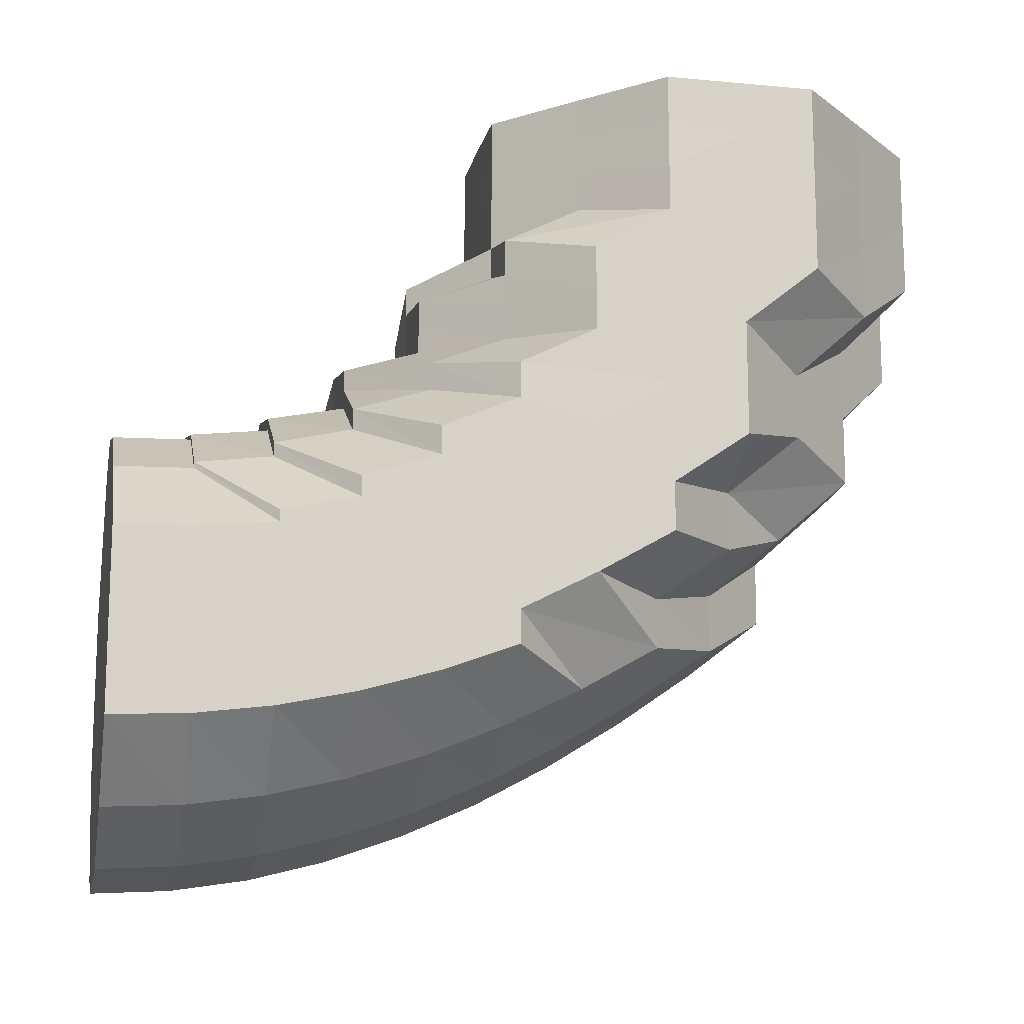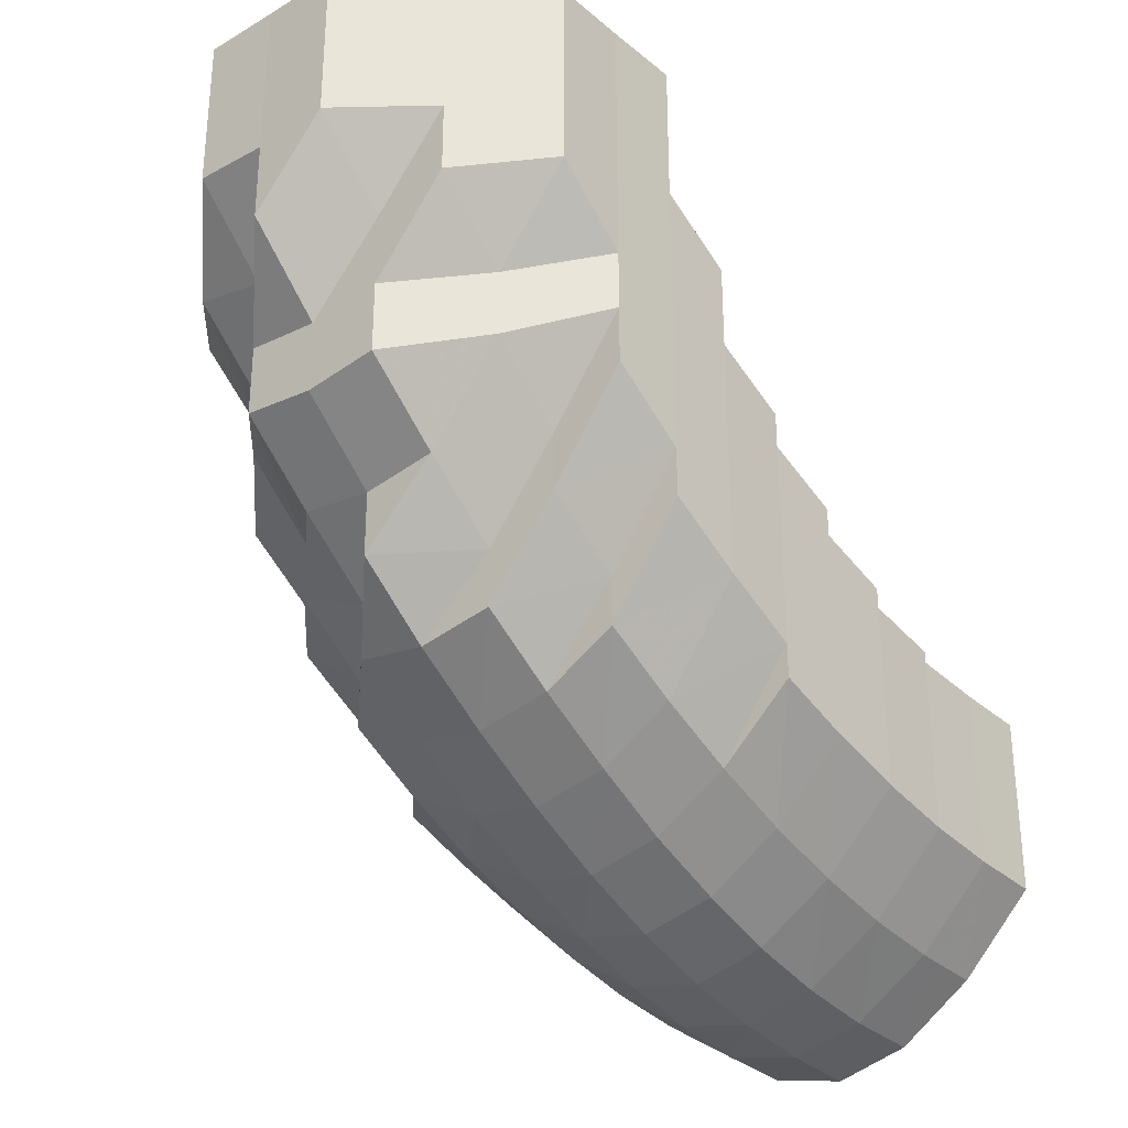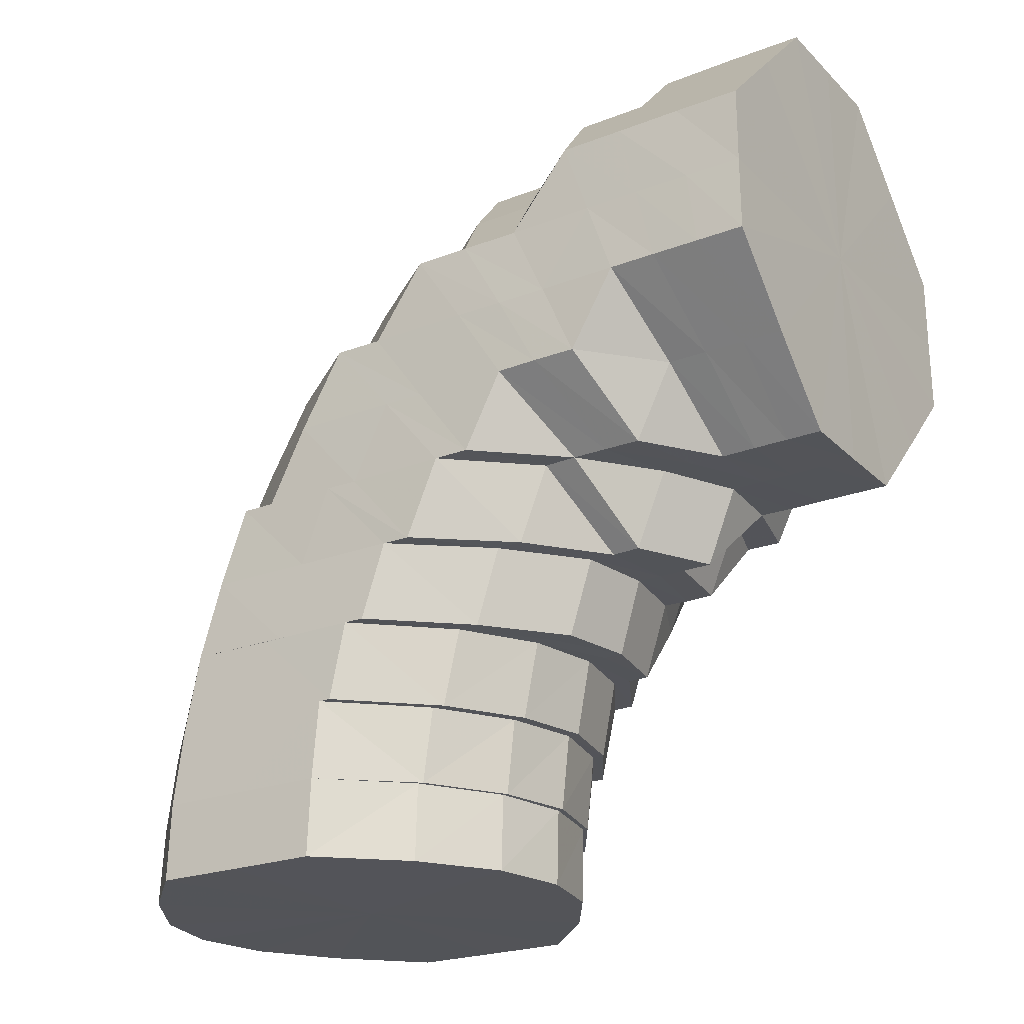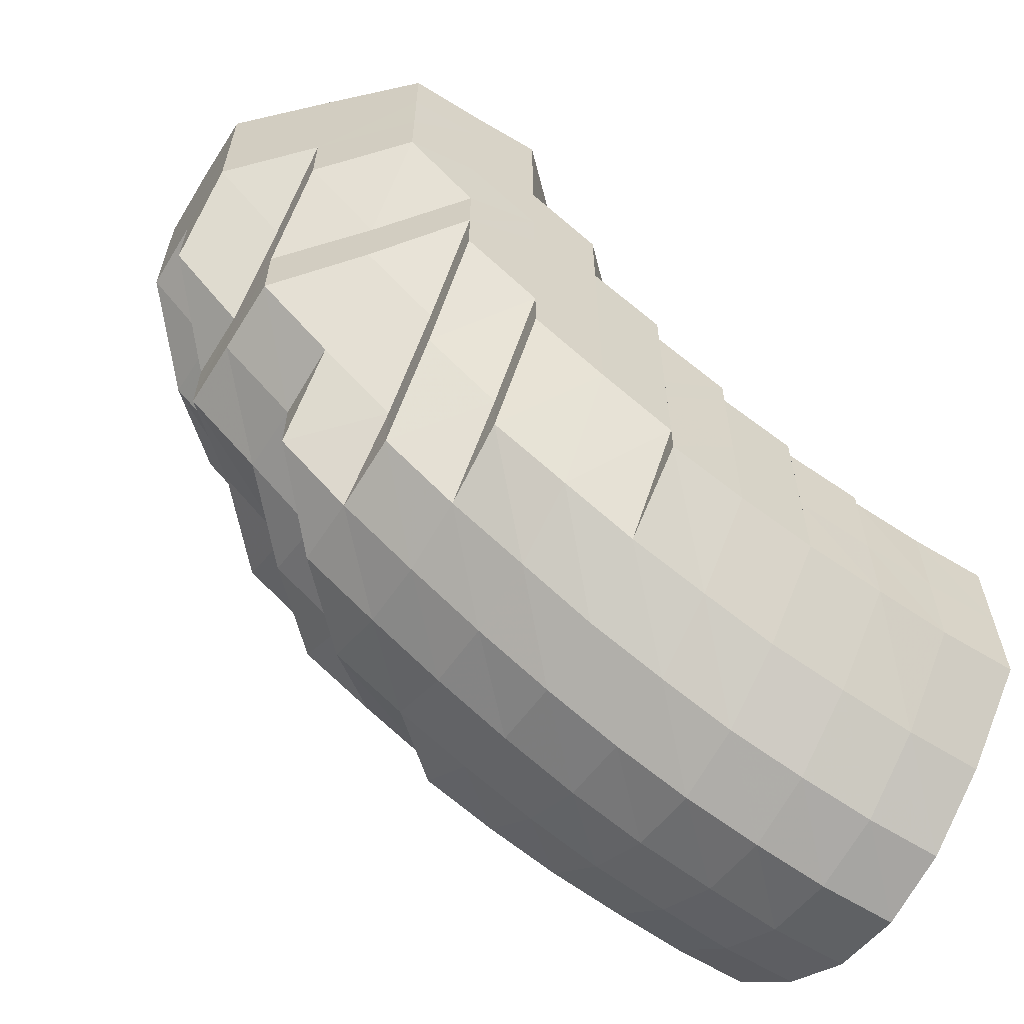
<metadata>
{"format":"obj","ext":"obj","renderer":"f3d","projection":"perspective","resolution":1024,"background":"white","views":[{"elev":-13.9,"azim":78.3,"up":"+Z"},{"elev":-30.1,"azim":-139.5,"up":"+Z"},{"elev":-23.5,"azim":-57.1,"up":"+Y"},{"elev":-60.9,"azim":-121.6,"up":"+Z"}]}
</metadata>
<code>
o 17948
v 2251 1881 7.361
v 2251 1881 7.351
v 2251 1881 7.361
v 2251 1881 7.351
v 2251 1881 7.361
v 2251 1881 7.361
v 2251 1881 7.352
v 2251 1881 7.361
v 2251 1881 7.361
v 2251 1881 7.341
v 2251 1881 7.341
v 2251 1881 7.343
v 2251 1881 7.341
v 2251 1881 7.331
v 2251 1881 7.351
v 2251 1881 7.361
v 2251 1881 7.361
v 2251 1881 7.331
v 2251 1881 7.343
v 2251 1881 7.333
v 2251 1881 7.352
v 2251 1881 7.361
v 2251 1881 7.361
v 2251 1881 7.344
v 2251 1881 7.336
v 2251 1881 7.353
v 2251 1881 7.361
v 2251 1881 7.361
v 2251 1881 7.347
v 2251 1881 7.339
v 2251 1881 7.354
v 2251 1881 7.361
v 2251 1881 7.361
v 2251 1881 7.349
v 2251 1881 7.343
v 2251 1881 7.355
v 2251 1881 7.361
v 2251 1881 7.361
v 2251 1881 7.351
v 2251 1881 7.346
v 2251 1881 7.356
v 2251 1881 7.361
v 2251 1881 7.361
v 2251 1881 7.352
v 2251 1881 7.348
v 2251 1881 7.357
v 2251 1881 7.361
v 2251 1881 7.361
v 2251 1881 7.353
v 2251 1881 7.348
v 2251 1881 7.357
v 2251 1881 7.361
v 2251 1881 7.361
v 2251 1881 7.352
v 2251 1881 7.348
v 2251 1881 7.357
v 2251 1881 7.361
v 2251 1881 7.361
v 2251 1881 7.351
v 2251 1881 7.346
v 2251 1881 7.356
v 2251 1881 7.361
v 2251 1881 7.361
v 2251 1881 7.349
v 2251 1881 7.343
v 2251 1881 7.355
v 2251 1881 7.361
v 2251 1881 7.361
v 2251 1881 7.347
v 2251 1881 7.339
v 2251 1881 7.354
v 2251 1881 7.361
v 2251 1881 7.361
v 2251 1881 7.353
v 2251 1881 7.361
v 2251 1881 7.361
v 2251 1881 7.344
v 2251 1881 7.336
v 2251 1881 7.333
v 2251 1881 7.331
v 2251 1881 7.322
v 2251 1881 7.321
v 2251 1881 7.324
v 2251 1881 7.328
v 2251 1881 7.313
v 2251 1881 7.322
v 2251 1881 7.311
v 2251 1881 7.313
v 2251 1881 7.324
v 2251 1881 7.316
v 2251 1881 7.328
v 2251 1881 7.32
v 2251 1881 7.332
v 2251 1881 7.326
v 2251 1881 7.337
v 2251 1881 7.331
v 2251 1881 7.341
v 2251 1881 7.336
v 2251 1881 7.343
v 2251 1881 7.339
v 2251 1881 7.344
v 2251 1881 7.34
v 2251 1881 7.343
v 2251 1881 7.339
v 2251 1881 7.341
v 2251 1881 7.336
v 2251 1881 7.337
v 2251 1881 7.331
v 2251 1881 7.332
v 2251 1881 7.326
v 2251 1881 7.32
v 2251 1881 7.32
v 2251 1881 7.313
v 2251 1881 7.316
v 2251 1881 7.307
v 2251 1881 7.304
v 2251 1881 7.313
v 2251 1881 7.32
v 2251 1881 7.303
v 2251 1881 7.296
v 2251 1881 7.304
v 2251 1881 7.294
v 2251 1881 7.296
v 2251 1881 7.307
v 2251 1881 7.3
v 2251 1881 7.313
v 2251 1881 7.306
v 2251 1881 7.319
v 2251 1881 7.313
v 2251 1881 7.326
v 2251 1881 7.321
v 2251 1881 7.331
v 2251 1881 7.327
v 2251 1881 7.335
v 2251 1881 7.331
v 2251 1881 7.336
v 2251 1881 7.332
v 2251 1881 7.335
v 2251 1881 7.331
v 2251 1881 7.331
v 2251 1881 7.327
v 2251 1881 7.321
v 2251 1881 7.316
v 2251 1881 7.321
v 2251 1881 7.326
v 2251 1881 7.313
v 2251 1881 7.319
v 2251 1881 7.313
v 2251 1881 7.306
v 2251 1881 7.306
v 2251 1881 7.3
v 2251 1881 7.308
v 2251 1881 7.3
v 2251 1881 7.316
v 2251 1881 7.321
v 2251 1881 7.3
v 2251 1881 7.293
v 2251 1881 7.288
v 2251 1881 7.3
v 2251 1881 7.306
v 2251 1881 7.286
v 2251 1881 7.281
v 2251 1881 7.288
v 2251 1881 7.279
v 2251 1881 7.281
v 2251 1881 7.293
v 2251 1881 7.286
v 2251 1881 7.3
v 2251 1881 7.294
v 2251 1881 7.308
v 2251 1881 7.303
v 2251 1881 7.316
v 2251 1881 7.312
v 2251 1881 7.323
v 2251 1881 7.319
v 2251 1881 7.327
v 2251 1881 7.324
v 2251 1881 7.329
v 2251 1881 7.326
v 2251 1881 7.327
v 2251 1881 7.324
v 2251 1881 7.323
v 2251 1881 7.316
v 2251 1881 7.319
v 2251 1881 7.312
v 2251 1881 7.303
v 2251 1881 7.312
v 2251 1881 7.308
v 2251 1881 7.298
v 2251 1881 7.308
v 2251 1881 7.312
v 2251 1881 7.294
v 2251 1881 7.289
v 2251 1881 7.286
v 2251 1881 7.281
v 2251 1881 7.275
v 2251 1881 7.273
v 2251 1881 7.27
v 2251 1881 7.276
v 2251 1881 7.284
v 2251 1881 7.268
v 2251 1881 7.266
v 2251 1881 7.275
v 2251 1881 7.27
v 2251 1881 7.263
v 2251 1881 7.266
v 2251 1881 7.281
v 2251 1881 7.276
v 2251 1881 7.272
v 2251 1881 7.289
v 2251 1881 7.284
v 2251 1881 7.281
v 2251 1881 7.298
v 2251 1881 7.294
v 2251 1881 7.291
v 2251 1881 7.308
v 2251 1881 7.305
v 2251 1881 7.302
v 2251 1881 7.313
v 2251 1881 7.316
v 2251 1881 7.311
v 2251 1881 7.319
v 2251 1881 7.313
v 2251 1881 7.317
v 2251 1881 7.321
v 2251 1881 7.319
v 2251 1881 7.315
v 2251 1881 7.309
v 2251 1881 7.318
v 2251 1881 7.315
v 2251 1881 7.319
v 2251 1881 7.313
v 2251 1881 7.317
v 2251 1881 7.314
v 2251 1881 7.314
v 2251 1881 7.318
v 2251 1881 7.308
v 2251 1881 7.315
v 2251 1881 7.319
v 2251 1881 7.315
v 2251 1881 7.317
v 2251 1881 7.309
v 2251 1881 7.321
v 2251 1881 7.319
v 2251 1881 7.323
v 2251 1881 7.311
v 2251 1881 7.317
v 2251 1881 7.321
v 2251 1881 7.313
v 2251 1881 7.311
v 2251 1881 7.302
v 2251 1881 7.313
v 2251 1881 7.316
v 2251 1881 7.308
v 2251 1881 7.305
v 2251 1881 7.302
v 2251 1881 7.313
v 2251 1881 7.294
v 2251 1881 7.291
v 2251 1881 7.281
v 2251 1881 7.278
v 2251 1881 7.272
v 2251 1881 7.268
v 2251 1881 7.262
v 2251 1881 7.26
v 2251 1881 7.26
v 2251 1881 7.262
v 2251 1881 7.257
v 2251 1881 7.26
v 2251 1881 7.268
v 2251 1881 7.266
v 2251 1881 7.278
v 2251 1881 7.276
v 2251 1881 7.289
v 2251 1881 7.287
v 2251 1881 7.3
v 2251 1881 7.309
v 2251 1881 7.308
v 2251 1881 7.308
v 2251 1881 7.298
v 2251 1881 7.314
v 2251 1881 7.307
v 2251 1881 7.307
v 2251 1881 7.316
v 2251 1881 7.314
v 2251 1881 7.315
v 2251 1881 7.309
v 2251 1881 7.314
v 2251 1881 7.317
v 2251 1881 7.318
v 2251 1881 7.307
v 2251 1881 7.314
v 2251 1881 7.315
v 2251 1881 7.297
v 2251 1881 7.308
v 2251 1881 7.309
v 2251 1881 7.308
v 2251 1881 7.298
v 2251 1881 7.307
v 2251 1881 7.314
v 2251 1881 7.314
v 2251 1881 7.317
v 2251 1881 7.316
v 2251 1881 7.314
v 2251 1881 7.314
v 2251 1881 7.308
v 2251 1881 7.297
v 2251 1881 7.307
v 2251 1881 7.313
v 2251 1881 7.316
v 2251 1881 7.313
v 2251 1881 7.286
v 2251 1881 7.286
v 2251 1881 7.297
v 2251 1881 7.307
v 2251 1881 7.274
v 2251 1881 7.286
v 2251 1881 7.286
v 2251 1881 7.298
v 2251 1881 7.297
v 2251 1881 7.308
v 2251 1881 7.287
v 2251 1881 7.264
v 2251 1881 7.274
v 2251 1881 7.274
v 2251 1881 7.258
v 2251 1881 7.265
v 2251 1881 7.264
v 2251 1881 7.255
v 2251 1881 7.258
v 2251 1881 7.258
v 2251 1881 7.258
v 2251 1881 7.256
v 2251 1881 7.255
v 2251 1881 7.264
v 2251 1881 7.258
v 2251 1881 7.258
v 2251 1881 7.274
v 2251 1881 7.266
v 2251 1881 7.265
v 2251 1881 7.264
v 2251 1881 7.276
v 2251 1881 7.289
v 2251 1881 7.3
v 2251 1881 7.302
v 2251 1881 7.298
v 2251 1881 7.309
v 2251 1881 7.3
v 2251 1881 7.311
v 2251 1881 7.274
v 2251 1881 7.274
v 2251 1881 7.286
v 2251 1881 7.286
v 2251 1881 7.286
v 2251 1881 7.297
v 2251 1881 7.297
v 2251 1881 7.297
v 2251 1881 7.307
v 2251 1881 7.3
v 2251 1881 7.309
v 2251 1881 7.311
v 2251 1881 7.317
v 2251 1881 7.297
v 2251 1881 7.297
v 2251 1881 7.307
v 2251 1881 7.307
v 2251 1881 7.314
v 2251 1881 7.313
v 2251 1881 7.316
v 2251 1881 7.316
v 2251 1881 7.314
v 2251 1881 7.313
v 2251 1881 7.307
v 2251 1881 7.361
v 2251 1881 7.361
v 2251 1881 7.361
v 2251 1881 7.361
v 2251 1881 7.361
v 2251 1881 7.361
v 2251 1881 7.361
v 2251 1881 7.361
v 2251 1881 7.361
v 2251 1881 7.361
v 2251 1881 7.361
v 2251 1881 7.361
v 2251 1881 7.361
v 2251 1881 7.361
v 2251 1881 7.361
v 2251 1881 7.361
v 2251 1881 7.361
f 1 2 3
f 3 4 5
f 2 4 6
f 5 7 8
f 4 7 9
f 2 10 4
f 4 11 7
f 10 11 4
f 11 12 7
f 13 10 2
f 10 14 11
f 15 13 2
f 15 2 16
f 17 15 1
f 13 18 10
f 18 14 10
f 19 13 15
f 20 18 13
f 19 20 13
f 21 19 15
f 21 15 22
f 23 21 17
f 24 19 21
f 25 20 19
f 24 25 19
f 26 24 21
f 26 21 27
f 28 26 23
f 29 24 26
f 30 25 24
f 29 30 24
f 31 29 26
f 31 26 32
f 33 31 28
f 34 29 31
f 35 30 29
f 34 35 29
f 36 34 31
f 36 31 37
f 38 36 33
f 39 34 36
f 40 35 34
f 39 40 34
f 41 39 36
f 41 36 42
f 43 41 38
f 44 39 41
f 45 40 39
f 44 45 39
f 46 44 41
f 46 41 47
f 48 46 43
f 49 44 46
f 50 45 44
f 49 50 44
f 51 49 46
f 51 46 52
f 53 51 48
f 54 49 51
f 55 50 49
f 54 55 49
f 56 54 51
f 56 51 57
f 58 56 53
f 59 54 56
f 60 55 54
f 59 60 54
f 61 59 56
f 61 56 62
f 63 61 58
f 64 59 61
f 65 60 59
f 64 65 59
f 66 64 61
f 66 61 67
f 68 66 63
f 69 64 66
f 70 65 64
f 69 70 64
f 71 69 66
f 71 66 72
f 73 71 68
f 8 74 73
f 74 71 75
f 7 74 76
f 7 12 74
f 74 77 71
f 12 77 74
f 77 69 71
f 77 78 69
f 78 70 69
f 12 79 77
f 79 78 77
f 80 79 12
f 11 80 12
f 14 80 11
f 80 81 79
f 14 82 80
f 82 81 80
f 79 83 78
f 81 83 79
f 83 84 78
f 78 84 70
f 81 85 83
f 86 82 14
f 18 86 14
f 82 87 81
f 87 85 81
f 86 88 82
f 88 87 82
f 89 86 18
f 20 89 18
f 90 88 86
f 89 90 86
f 91 89 20
f 25 91 20
f 92 90 89
f 91 92 89
f 93 91 25
f 30 93 25
f 94 92 91
f 93 94 91
f 95 93 30
f 35 95 30
f 96 94 93
f 95 96 93
f 97 95 35
f 40 97 35
f 98 96 95
f 97 98 95
f 99 97 40
f 45 99 40
f 100 98 97
f 99 100 97
f 101 99 45
f 50 101 45
f 102 100 99
f 101 102 99
f 103 101 50
f 55 103 50
f 104 102 101
f 103 104 101
f 105 103 55
f 60 105 55
f 106 104 103
f 105 106 103
f 107 105 60
f 65 107 60
f 108 106 105
f 107 108 105
f 109 107 65
f 70 109 65
f 84 109 70
f 109 110 107
f 110 108 107
f 84 111 109
f 111 110 109
f 112 113 110
f 114 111 84
f 83 114 84
f 85 114 83
f 114 115 111
f 85 116 114
f 116 115 114
f 115 117 118
f 119 116 85
f 87 119 85
f 116 120 115
f 121 119 87
f 88 121 87
f 119 122 116
f 122 120 116
f 121 123 119
f 123 122 119
f 124 121 88
f 90 124 88
f 125 123 121
f 124 125 121
f 126 124 90
f 92 126 90
f 127 125 124
f 126 127 124
f 128 126 92
f 94 128 92
f 129 127 126
f 128 129 126
f 130 128 94
f 96 130 94
f 131 129 128
f 130 131 128
f 132 130 96
f 98 132 96
f 133 131 130
f 132 133 130
f 134 132 98
f 100 134 98
f 135 133 132
f 134 135 132
f 136 134 100
f 102 136 100
f 137 135 134
f 136 137 134
f 138 136 102
f 104 138 102
f 139 137 136
f 138 139 136
f 140 138 104
f 106 140 104
f 141 139 138
f 140 141 138
f 142 143 141
f 144 141 140
f 145 140 106
f 145 144 140
f 108 145 106
f 146 144 145
f 147 145 108
f 147 146 145
f 110 147 108
f 148 147 110
f 149 146 147
f 148 149 147
f 150 151 146
f 146 152 144
f 153 152 146
f 152 154 155
f 156 149 148
f 115 156 148
f 120 156 115
f 156 157 149
f 120 158 156
f 158 157 156
f 157 159 160
f 161 158 120
f 122 161 120
f 158 162 157
f 163 161 122
f 123 163 122
f 161 164 158
f 164 162 158
f 163 165 161
f 165 164 161
f 166 163 123
f 125 166 123
f 167 165 163
f 166 167 163
f 168 166 125
f 127 168 125
f 169 167 166
f 168 169 166
f 170 168 127
f 129 170 127
f 171 169 168
f 170 171 168
f 172 170 129
f 131 172 129
f 173 171 170
f 172 173 170
f 174 172 131
f 133 174 131
f 175 173 172
f 174 175 172
f 176 174 133
f 135 176 133
f 177 175 174
f 176 177 174
f 178 176 135
f 137 178 135
f 179 177 176
f 178 179 176
f 180 178 137
f 139 180 137
f 181 179 178
f 180 181 178
f 182 180 139
f 141 182 139
f 183 182 141
f 182 184 180
f 184 181 180
f 183 185 182
f 185 184 182
f 186 185 183
f 187 188 184
f 186 189 185
f 152 186 183
f 189 190 191
f 192 186 152
f 153 192 152
f 192 193 186
f 194 192 153
f 157 194 153
f 162 194 157
f 194 195 192
f 195 193 192
f 162 196 194
f 196 195 194
f 197 196 162
f 164 197 162
f 196 198 195
f 195 199 193
f 198 199 195
f 199 200 193
f 201 198 196
f 197 201 196
f 198 202 199
f 203 197 164
f 165 203 164
f 204 201 197
f 203 204 197
f 201 205 198
f 205 202 198
f 204 206 201
f 206 205 201
f 207 203 165
f 167 207 165
f 208 204 203
f 207 208 203
f 209 206 204
f 208 209 204
f 210 207 167
f 169 210 167
f 211 208 207
f 210 211 207
f 212 209 208
f 211 212 208
f 213 210 169
f 171 213 169
f 214 211 210
f 213 214 210
f 215 212 211
f 214 215 211
f 216 213 171
f 173 216 171
f 217 214 213
f 216 217 213
f 218 215 214
f 217 218 214
f 219 217 216
f 220 216 173
f 220 219 216
f 175 220 173
f 219 221 217
f 221 218 217
f 222 223 220
f 224 221 219
f 225 220 175
f 177 225 175
f 225 226 220
f 227 228 221
f 229 227 224
f 224 230 221
f 231 224 232
f 233 234 230
f 235 233 236
f 237 235 238
f 239 236 224
f 239 224 226
f 240 229 239
f 241 238 239
f 242 240 241
f 243 239 226
f 241 239 243
f 243 226 225
f 244 241 243
f 245 243 225
f 244 243 245
f 245 225 177
f 179 245 177
f 246 247 244
f 248 245 179
f 248 244 245
f 181 248 179
f 249 244 248
f 249 250 244
f 251 250 252
f 253 249 248
f 253 248 181
f 184 253 181
f 254 253 184
f 255 249 253
f 254 255 253
f 255 256 257
f 258 255 254
f 189 258 254
f 258 259 255
f 200 258 189
f 260 259 258
f 200 260 258
f 260 261 259
f 262 260 200
f 199 262 200
f 202 262 199
f 262 263 260
f 263 261 260
f 202 264 262
f 264 263 262
f 265 264 202
f 205 265 202
f 264 266 263
f 267 265 205
f 206 267 205
f 265 268 264
f 268 266 264
f 267 269 265
f 269 268 265
f 270 267 206
f 209 270 206
f 271 269 267
f 270 271 267
f 272 270 209
f 212 272 209
f 273 271 270
f 272 273 270
f 274 272 212
f 215 274 212
f 275 273 272
f 274 275 272
f 276 274 215
f 218 276 215
f 277 276 218
f 221 277 218
f 234 278 277
f 277 279 276
f 276 280 274
f 279 280 276
f 280 275 274
f 281 282 279
f 279 283 280
f 284 281 285
f 286 285 287
f 288 284 289
f 290 289 286
f 291 288 292
f 293 292 290
f 294 291 295
f 296 297 293
f 298 297 296
f 295 299 300
f 300 301 302
f 302 303 304
f 304 305 306
f 307 308 299
f 308 309 301
f 309 310 303
f 310 311 305
f 308 309 312
f 309 310 312
f 307 308 312
f 310 311 312
f 313 307 312
f 313 307 314
f 311 315 312
f 311 315 283
f 316 313 312
f 316 313 317
f 317 318 314
f 317 314 319
f 319 320 321
f 322 317 319
f 323 316 312
f 323 316 324
f 324 317 322
f 324 325 317
f 326 323 312
f 326 323 327
f 327 328 324
f 329 326 312
f 329 326 330
f 330 331 327
f 332 329 312
f 332 329 333
f 333 334 330
f 335 332 312
f 333 330 266
f 335 332 336
f 336 337 333
f 338 335 312
f 336 333 268
f 268 333 266
f 269 336 268
f 266 330 339
f 330 327 339
f 266 339 263
f 263 339 261
f 340 336 269
f 340 341 336
f 338 335 340
f 271 340 269
f 339 342 261
f 339 327 342
f 327 324 342
f 261 342 343
f 342 324 322
f 342 322 343
f 343 322 344
f 343 344 345
f 344 346 347
f 345 348 349
f 350 340 271
f 350 351 340
f 273 350 271
f 352 350 273
f 352 353 350
f 275 352 273
f 354 338 350
f 354 338 312
f 355 354 312
f 355 354 352
f 315 355 312
f 315 355 356
f 356 352 275
f 356 357 352
f 280 356 275
f 283 356 280
f 283 358 356
f 359 360 361
f 361 360 362
f 363 364 365
f 365 366 367
f 367 368 369
f 369 370 371
f 371 372 373
f 374 375 376
f 375 377 376
f 378 374 376
f 377 379 376
f 380 378 376
f 379 381 376
f 382 380 376
f 381 383 376
f 384 382 376
f 383 385 376
f 386 384 376
f 385 387 376
f 388 386 376
f 387 389 376
f 390 388 376
f 389 390 376

</code>
